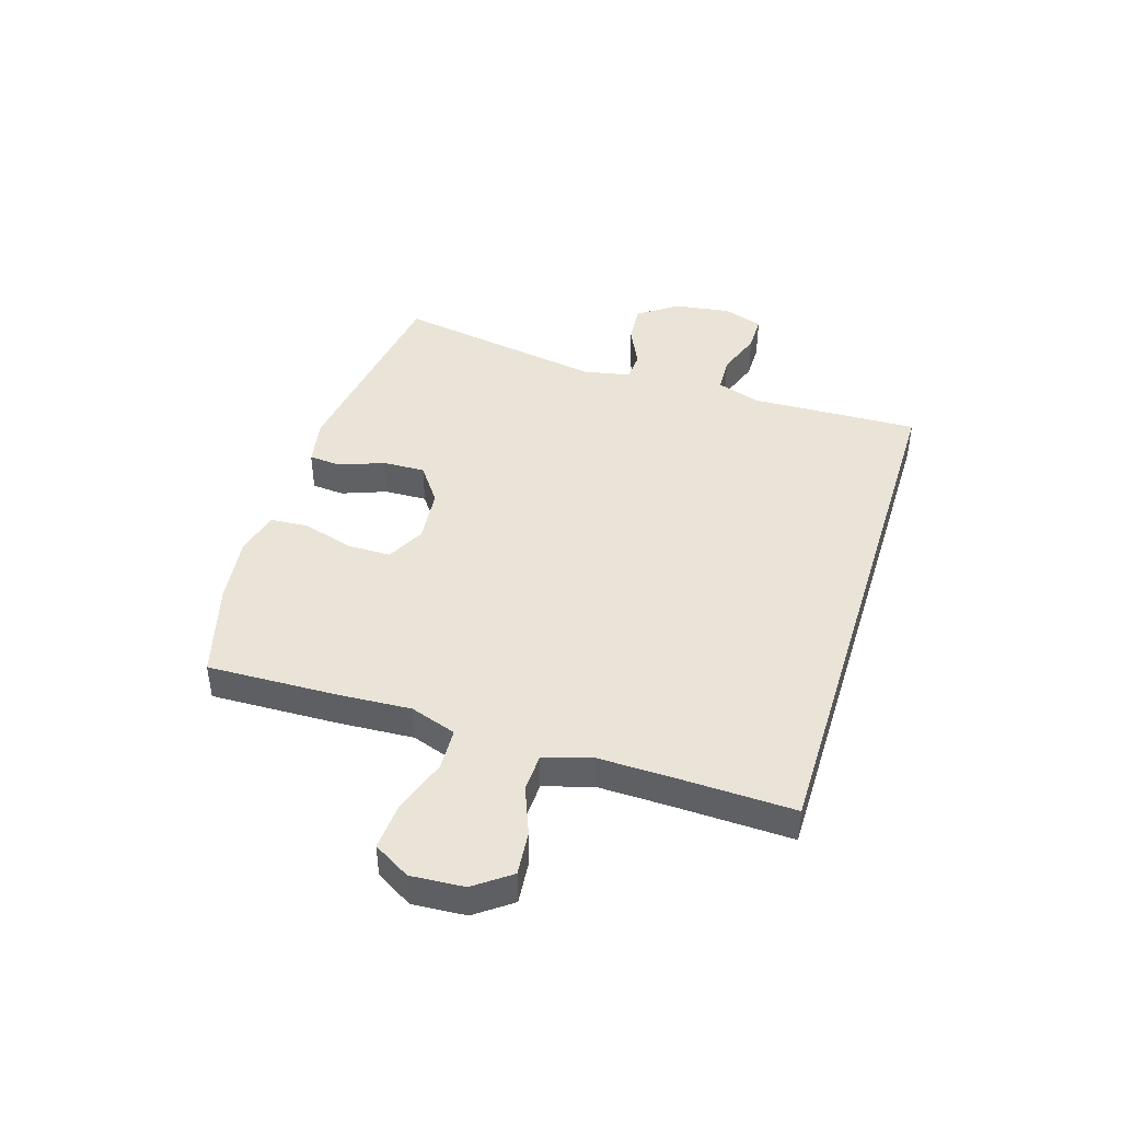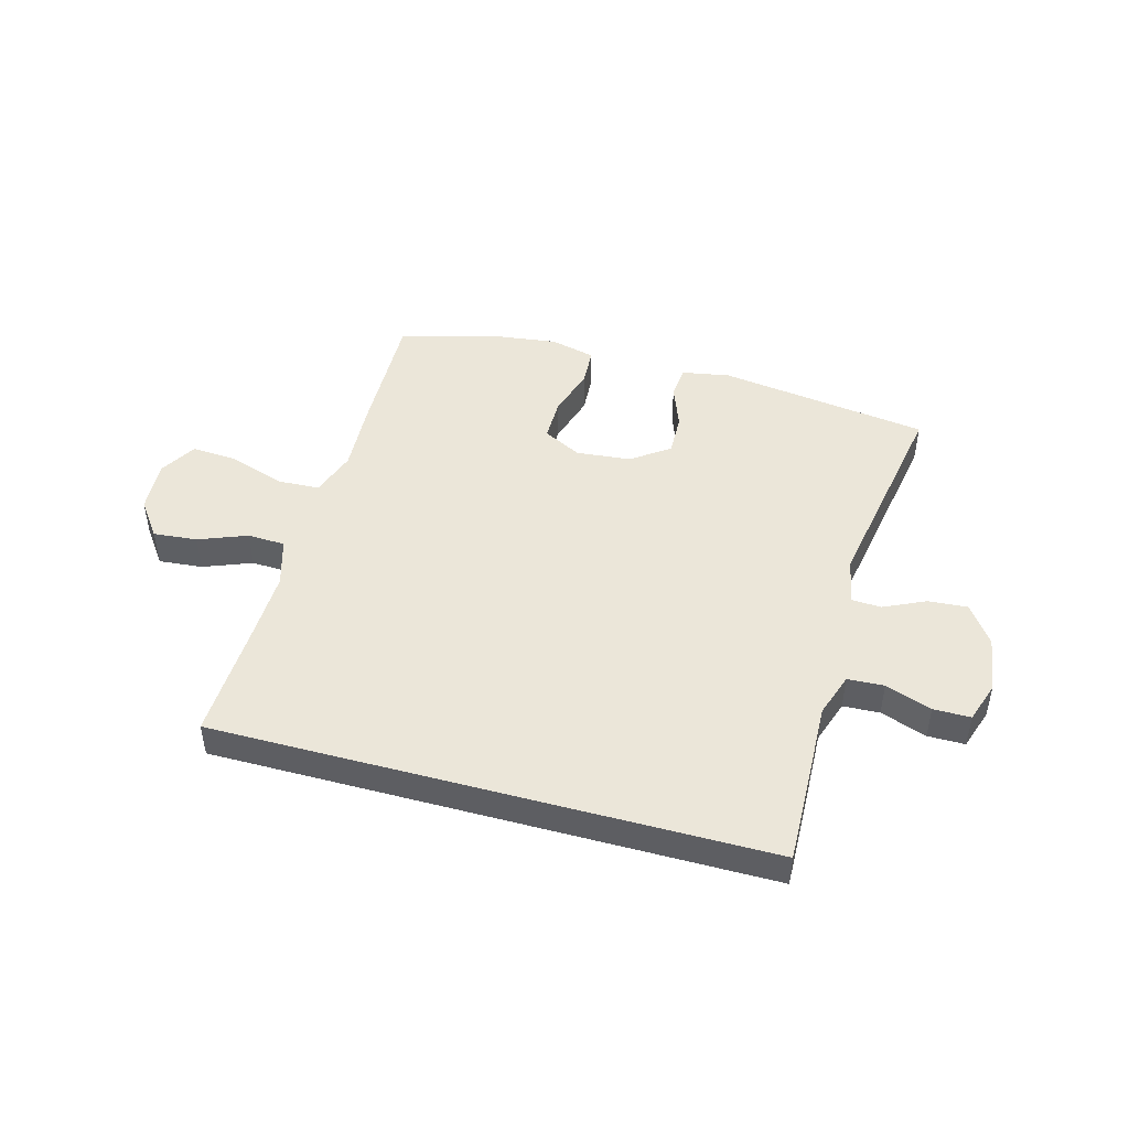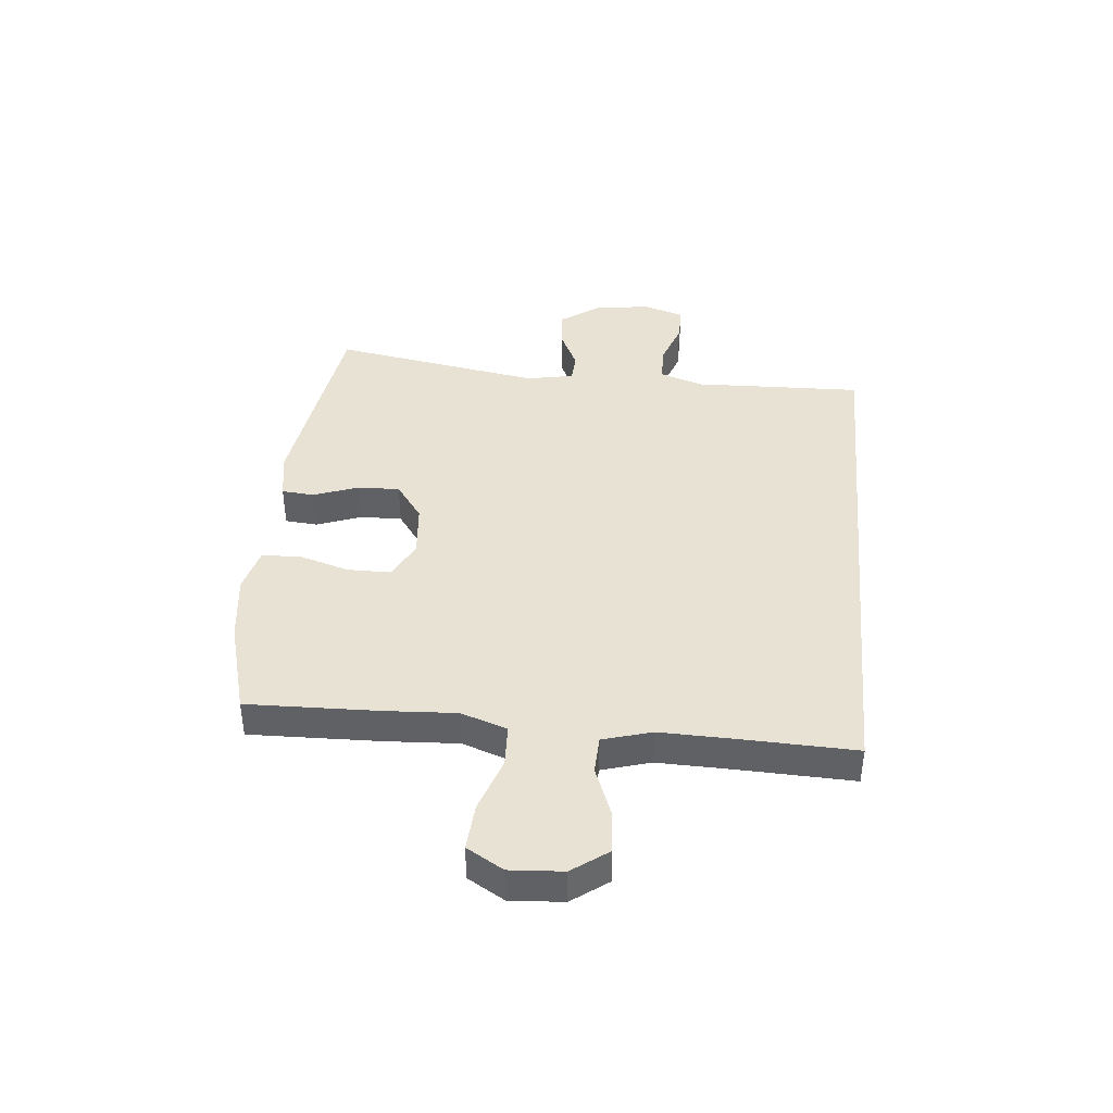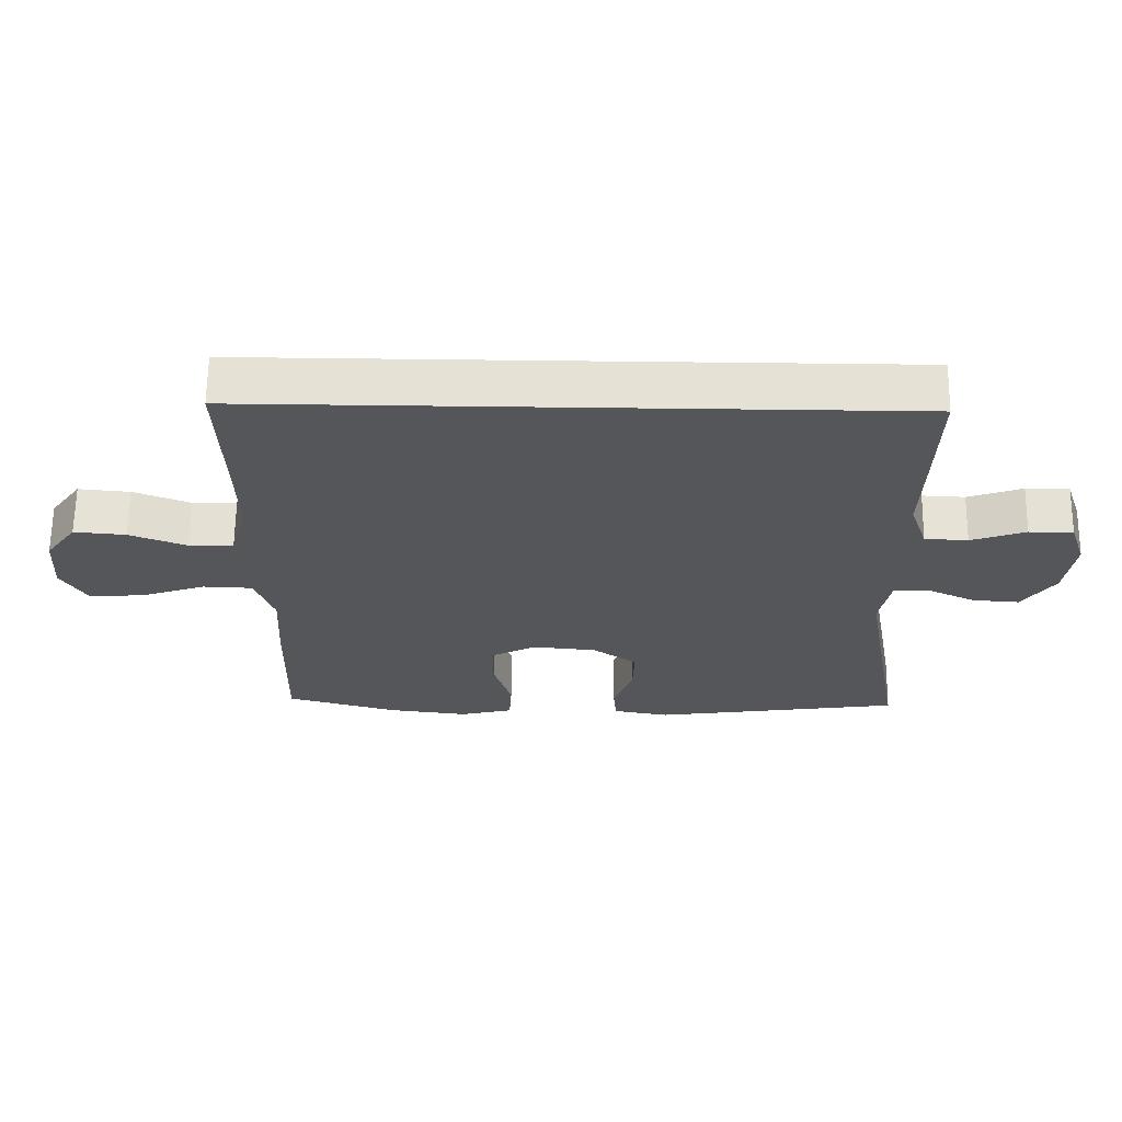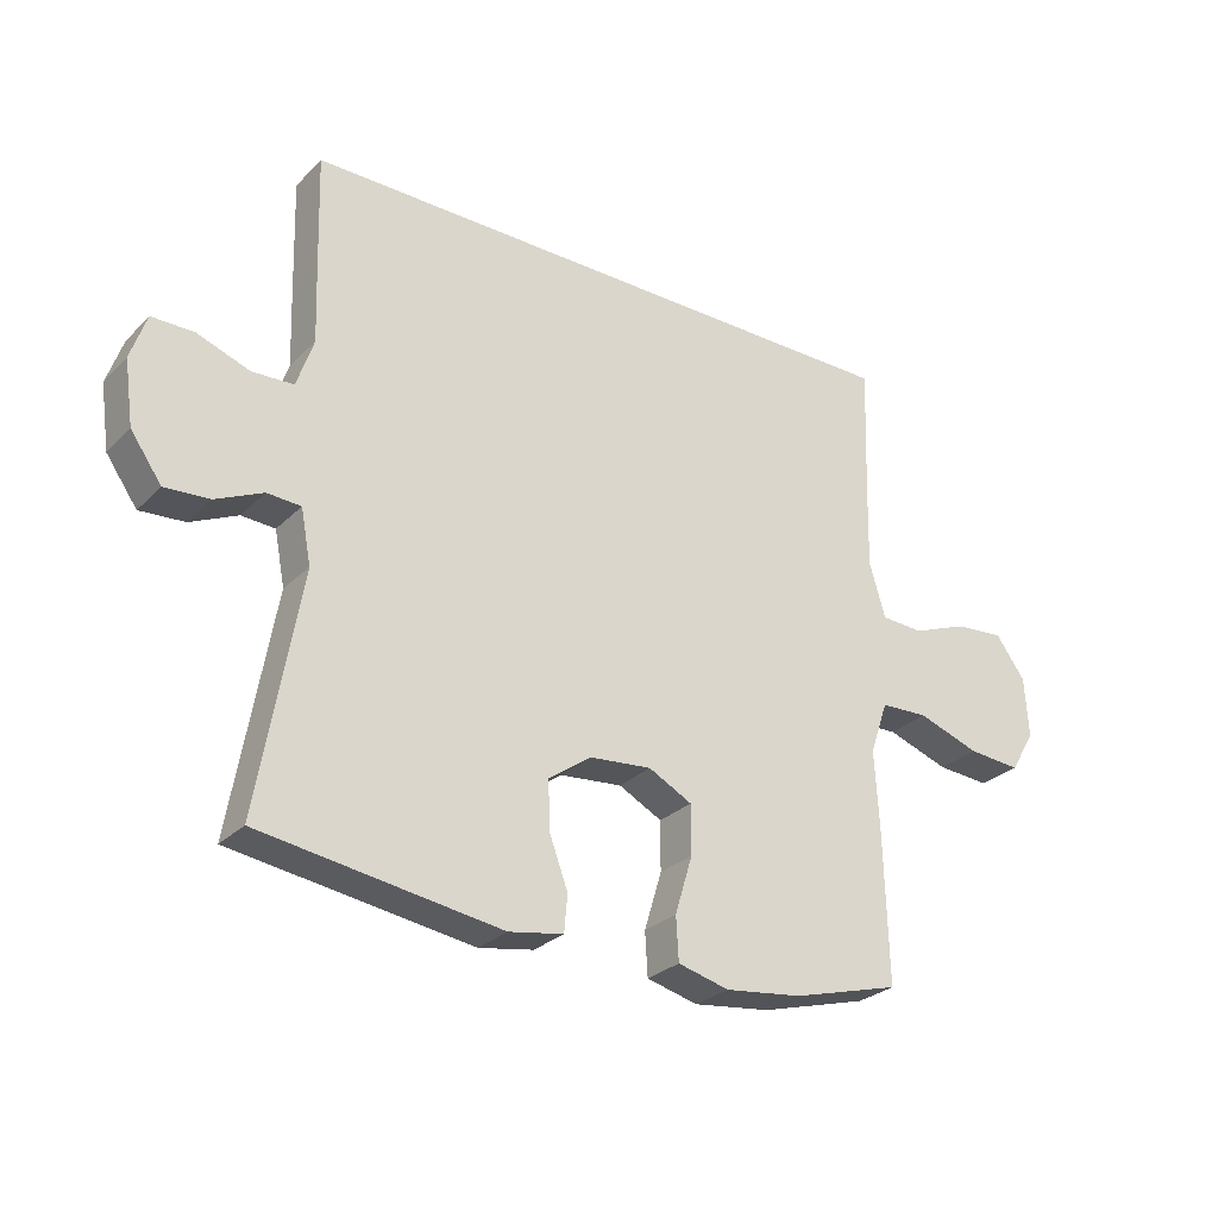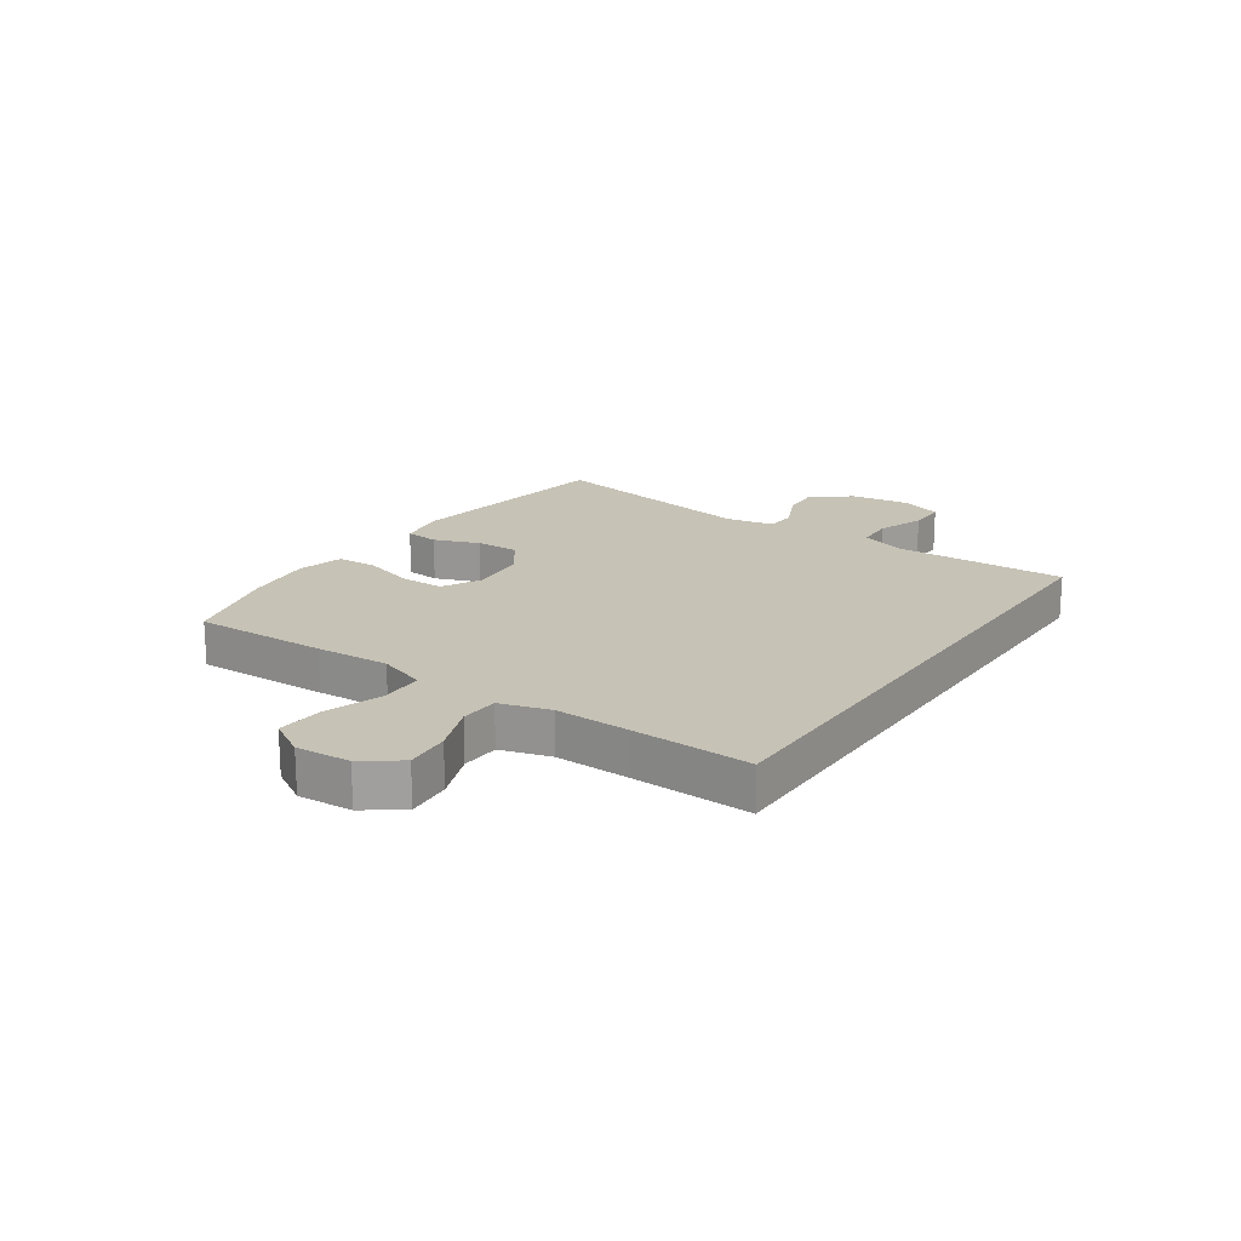
<metadata>
{"format":"obj","ext":"obj","renderer":"f3d","projection":"perspective","resolution":1024,"background":"white","views":[{"elev":43.4,"azim":-72.8,"up":"+Y"},{"elev":46.8,"azim":15.3,"up":"+Y"},{"elev":40.7,"azim":-84.6,"up":"+Y"},{"elev":64.2,"azim":0.7,"up":"+Z"},{"elev":-27.8,"azim":145.3,"up":"+Z"},{"elev":18.9,"azim":-55.6,"up":"+Y"}]}
</metadata>
<code>
v -0.51 0.07 0.5
v 0.457 0.07 0.5
v 0.452 0.07 0.324
v 0.448 0.07 0.205
v 0.474 0.07 0.128
v 0.538 0.07 0.125
v 0.619 0.07 0.154
v 0.684 0.07 0.154
v 0.708 0.07 0.083
v 0.694 0.07 -0.016
v 0.646 0.07 -0.084
v 0.577 0.07 -0.079
v 0.504 0.07 -0.045
v 0.452 0.07 -0.048
v 0.436 0.07 -0.131
v 0.5 0.07 -0.5
v 0.129 0.07 -0.554
v 0.045 0.07 -0.539
v 0.04 0.07 -0.482
v 0.069 0.07 -0.404
v 0.071 0.07 -0.33
v 0.005 0.07 -0.283
v -0.091 0.07 -0.274
v -0.158 0.07 -0.309
v -0.158 0.07 -0.385
v -0.131 0.07 -0.474
v -0.135 0.07 -0.541
v -0.214 0.07 -0.561
v -0.333 0.07 -0.546
v -0.5 0.07 -0.5
v -0.494 0.07 -0.271
v -0.487 0.07 -0.145
v -0.515 0.07 -0.064
v -0.589 0.07 -0.061
v -0.685 0.07 -0.094
v -0.767 0.07 -0.1
v -0.805 0.07 -0.036
v -0.799 0.07 0.057
v -0.753 0.07 0.12
v -0.676 0.07 0.113
v -0.591 0.07 0.08
v -0.525 0.07 0.083
v -0.5 0.07 0.168
v -0.503 0.07 0.299
v -0.51 0 0.5
v 0.457 0 0.5
v 0.452 0 0.324
v 0.448 0 0.205
v 0.474 0 0.128
v 0.538 0 0.125
v 0.619 0 0.154
v 0.684 0 0.154
v 0.708 0 0.083
v 0.694 0 -0.016
v 0.646 0 -0.084
v 0.577 0 -0.079
v 0.504 0 -0.045
v 0.452 0 -0.048
v 0.436 0 -0.131
v 0.5 0 -0.5
v 0.129 0 -0.554
v 0.045 0 -0.539
v 0.04 0 -0.482
v 0.069 0 -0.404
v 0.071 0 -0.33
v 0.005 0 -0.283
v -0.091 0 -0.274
v -0.158 0 -0.309
v -0.158 0 -0.385
v -0.131 0 -0.474
v -0.135 0 -0.541
v -0.214 0 -0.561
v -0.333 0 -0.546
v -0.5 0 -0.5
v -0.494 0 -0.271
v -0.487 0 -0.145
v -0.515 0 -0.064
v -0.589 0 -0.061
v -0.685 0 -0.094
v -0.767 0 -0.1
v -0.805 0 -0.036
v -0.799 0 0.057
v -0.753 0 0.12
v -0.676 0 0.113
v -0.591 0 0.08
v -0.525 0 0.083
v -0.5 0 0.168
v -0.503 0 0.299
f 38 39 40 41
f 38 41 42
f 37 38 42
f 34 35 36 37
f 33 34 37 42
f 32 33 42 43
f 30 31 32
f 29 30 32
f 25 26 27 28
f 24 25 28 29
f 17 18 19 20
f 15 16 17 20
f 14 15 20 21
f 10 11 12 13
f 10 13 14
f 9 10 14
f 6 7 8 9
f 5 6 9 14
f 4 5 14 21
f 44 1 2 3
f 24 29 32 43
f 23 24 43 44
f 22 23 44 3
f 3 4 21 22
f 85 84 83 82
f 86 85 82
f 86 82 81
f 81 80 79 78
f 86 81 78 77
f 87 86 77 76
f 76 75 74
f 76 74 73
f 72 71 70 69
f 73 72 69 68
f 64 63 62 61
f 64 61 60 59
f 65 64 59 58
f 57 56 55 54
f 58 57 54
f 58 54 53
f 53 52 51 50
f 58 53 50 49
f 65 58 49 48
f 47 46 45 88
f 87 76 73 68
f 88 87 68 67
f 47 88 67 66
f 66 65 48 47
f 1 45 46 2
f 2 46 47 3
f 3 47 48 4
f 4 48 49 5
f 5 49 50 6
f 6 50 51 7
f 7 51 52 8
f 8 52 53 9
f 9 53 54 10
f 10 54 55 11
f 11 55 56 12
f 12 56 57 13
f 13 57 58 14
f 14 58 59 15
f 15 59 60 16
f 16 60 61 17
f 17 61 62 18
f 18 62 63 19
f 19 63 64 20
f 20 64 65 21
f 21 65 66 22
f 22 66 67 23
f 23 67 68 24
f 24 68 69 25
f 25 69 70 26
f 26 70 71 27
f 27 71 72 28
f 28 72 73 29
f 29 73 74 30
f 30 74 75 31
f 31 75 76 32
f 32 76 77 33
f 33 77 78 34
f 34 78 79 35
f 35 79 80 36
f 36 80 81 37
f 37 81 82 38
f 38 82 83 39
f 39 83 84 40
f 40 84 85 41
f 41 85 86 42
f 42 86 87 43
f 43 87 88 44
f 44 88 45 1

</code>
